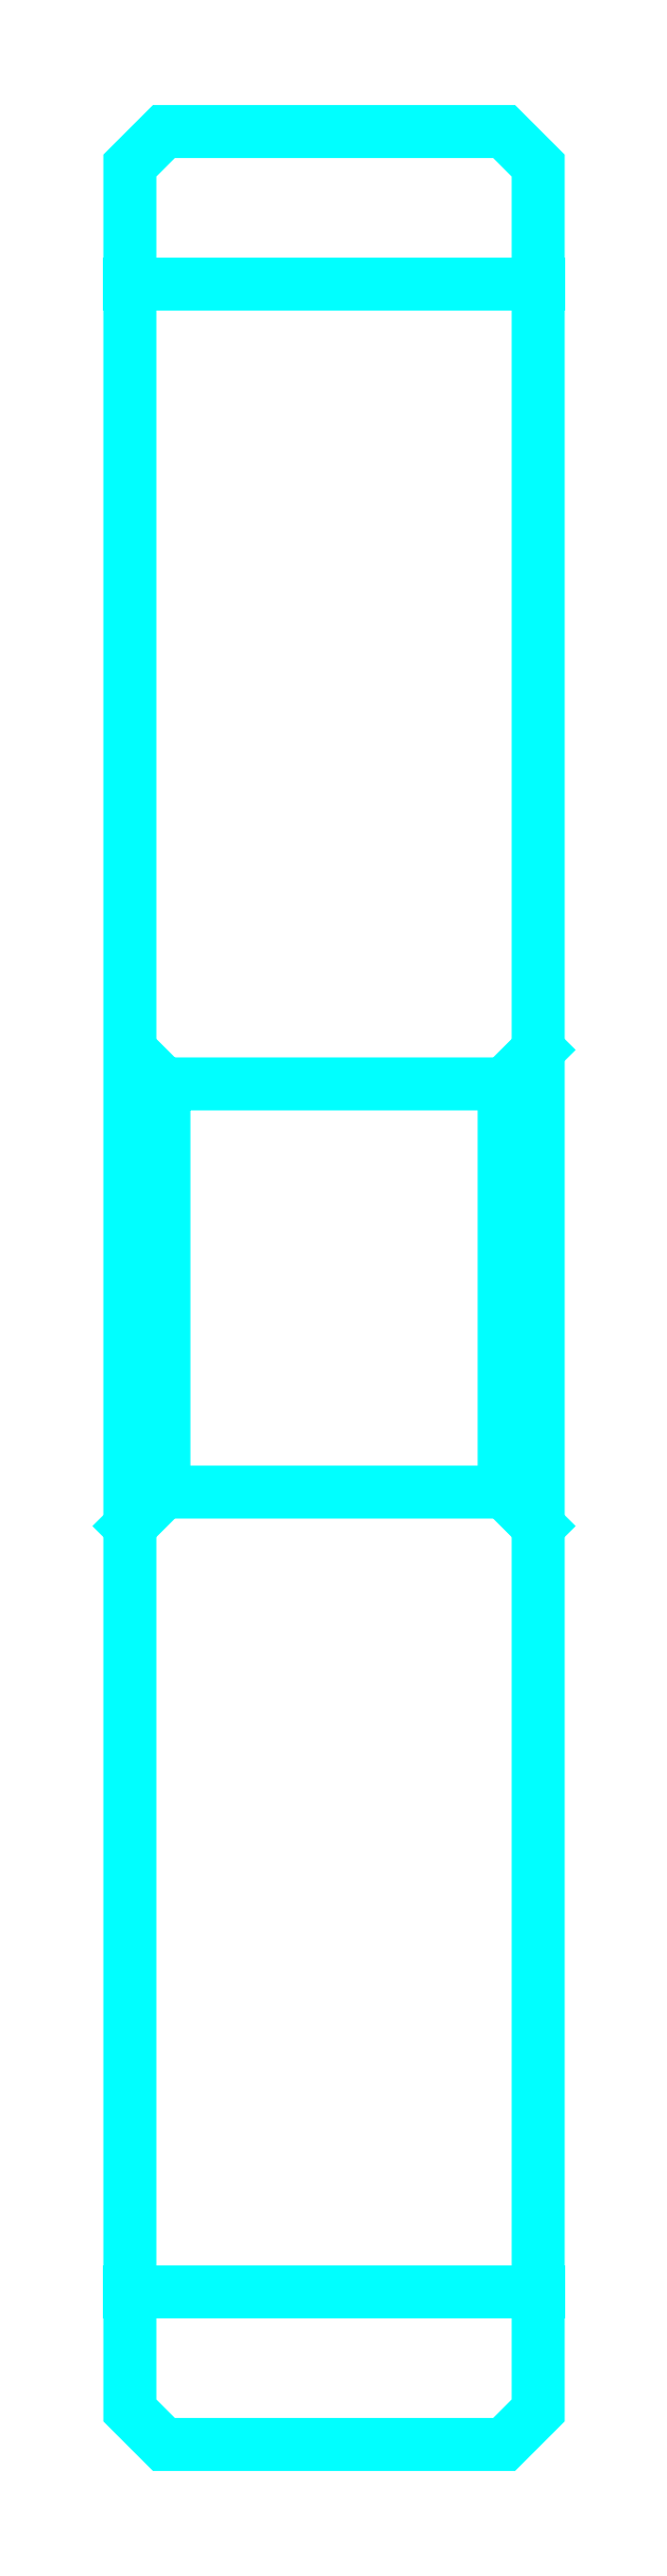
<metadata>
{"format":"dxf","ext":"dxf","renderer":"ezdxf+matplotlib","layout":"modelspace","background":"white","min_lineweight":24,"dpi":150}
</metadata>
<code>
0
SECTION
2
ENTITIES
0
LINE
8
0
10
32.43
20
43.13
30
0
11
38.43
21
43.13
31
0
0
LINE
8
0
10
32.43
20
13.63
30
0
11
38.43
21
13.63
31
0
0
LINE
8
0
10
38.43
20
31.88
30
0
11
37.93
21
31.38
31
0
0
LINE
8
0
10
38.43
20
24.88
30
0
11
37.93
21
25.38
31
0
0
LINE
8
0
10
32.43
20
24.88
30
0
11
32.93
21
25.38
31
0
0
POLYLINE
8
0
66
1
10
0
20
0
30
0
70
2
0
VERTEX
8
0
10
32.43
20
24.88
30
0
70
0
0
VERTEX
8
0
10
32.43
20
11.88
30
0
70
0
0
VERTEX
8
0
10
32.93
20
11.38
30
0
70
0
0
VERTEX
8
0
10
37.93
20
11.38
30
0
70
0
0
VERTEX
8
0
10
38.43
20
11.88
30
0
70
0
0
VERTEX
8
0
10
38.43
20
44.88
30
0
70
0
0
VERTEX
8
0
10
37.93
20
45.38
30
0
70
0
0
VERTEX
8
0
10
32.93
20
45.38
30
0
70
0
0
VERTEX
8
0
10
32.43
20
44.88
30
0
70
0
0
VERTEX
8
0
10
32.43
20
24.88
30
0
70
0
0
SEQEND
8
0
0
POLYLINE
8
0
66
1
10
0
20
0
30
0
70
2
0
VERTEX
8
0
10
32.43
20
31.88
30
0
70
0
0
VERTEX
8
0
10
32.93
20
31.38
30
0
70
0
0
VERTEX
8
0
10
32.93
20
25.38
30
0
70
0
0
VERTEX
8
0
10
37.93
20
25.38
30
0
70
0
0
VERTEX
8
0
10
37.93
20
31.38
30
0
70
0
0
VERTEX
8
0
10
32.93
20
31.38
30
0
70
0
0
SEQEND
8
0
0
ENDSEC
0
EOF

</code>
